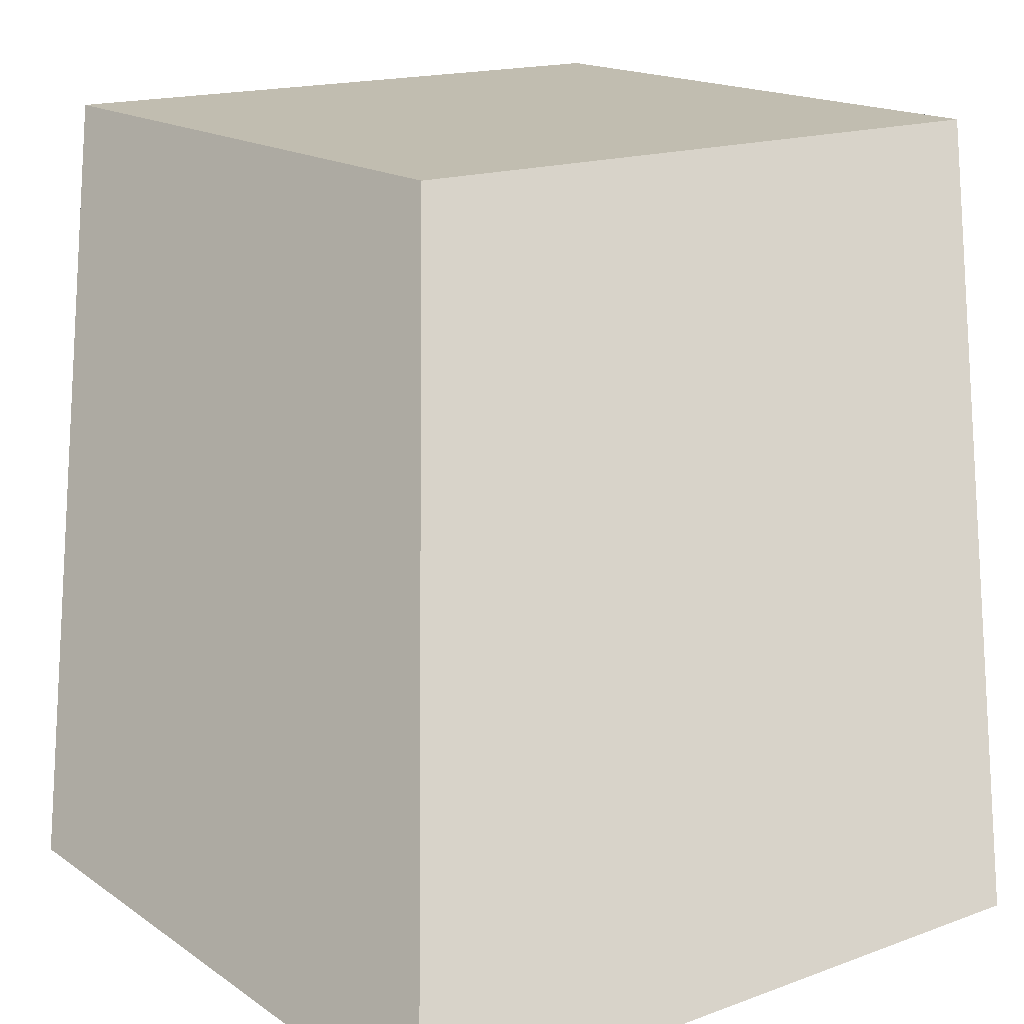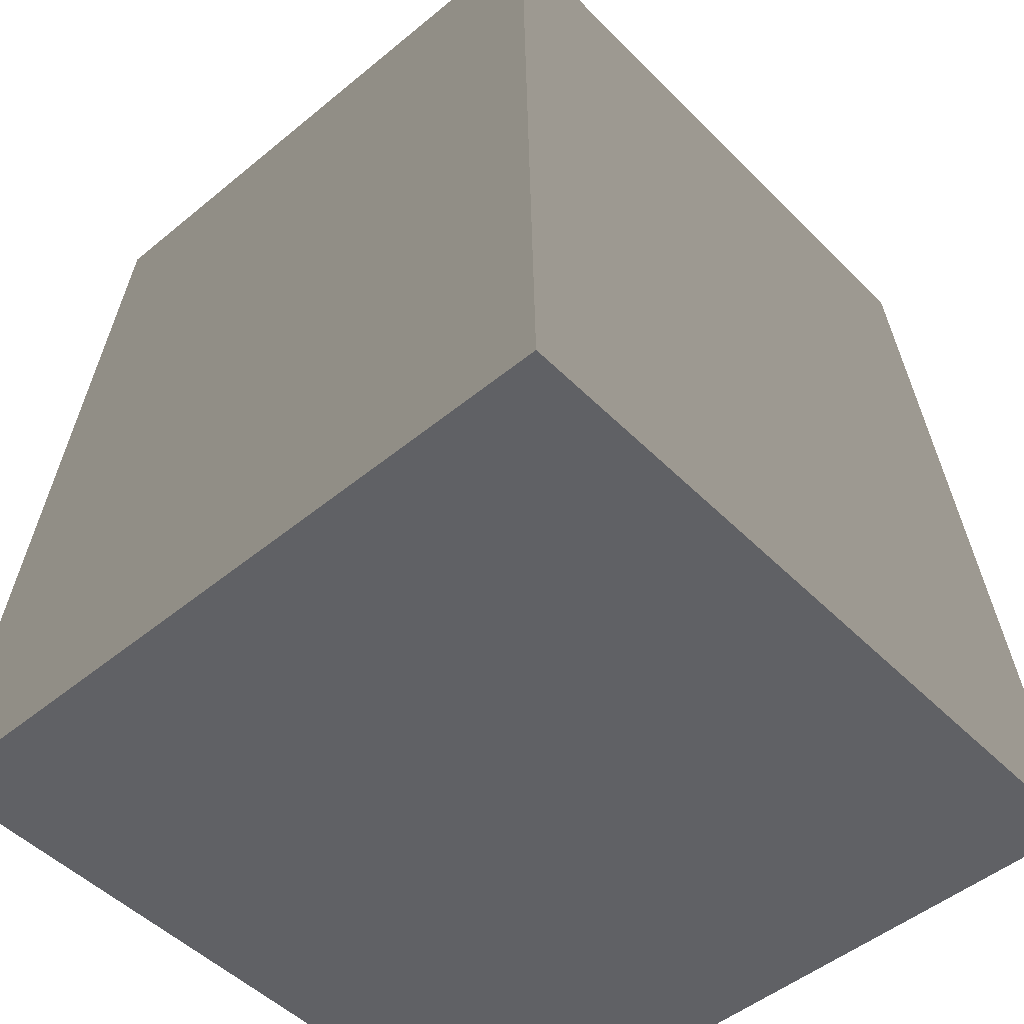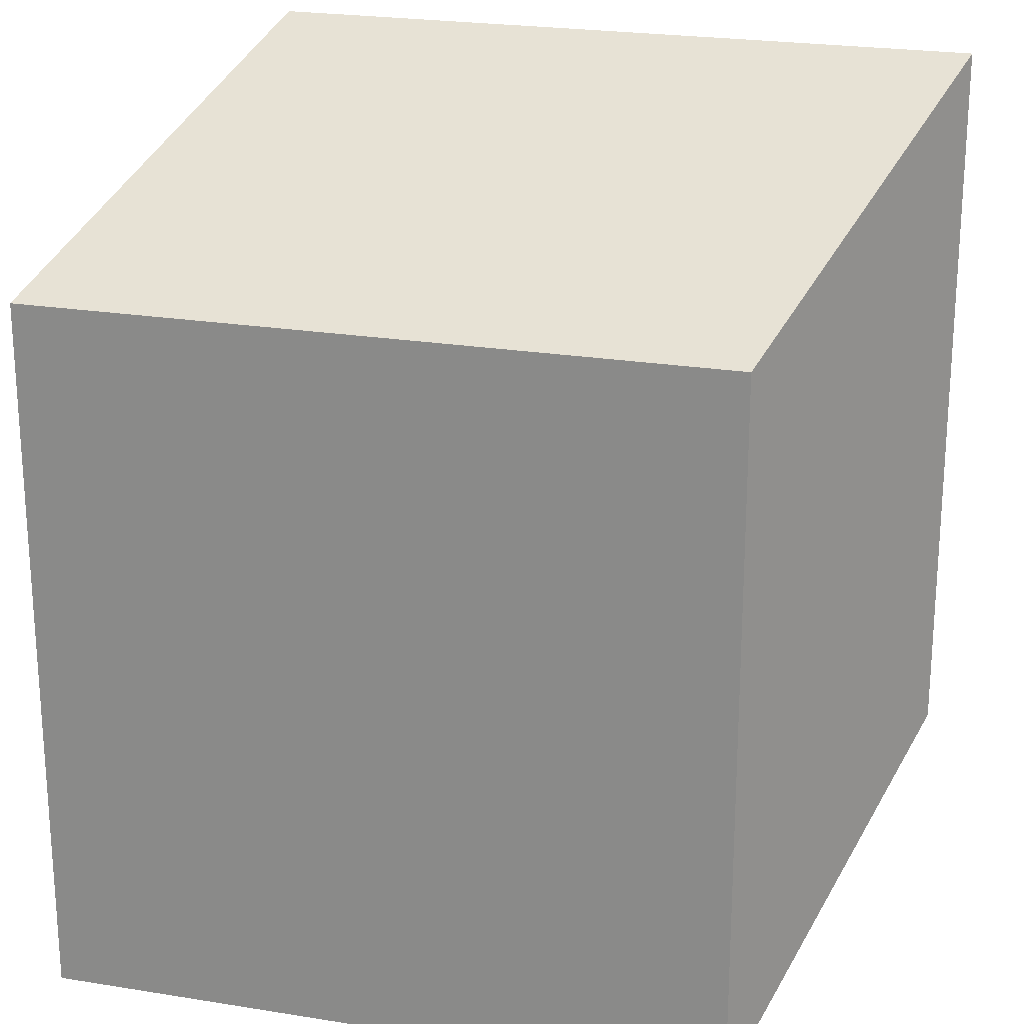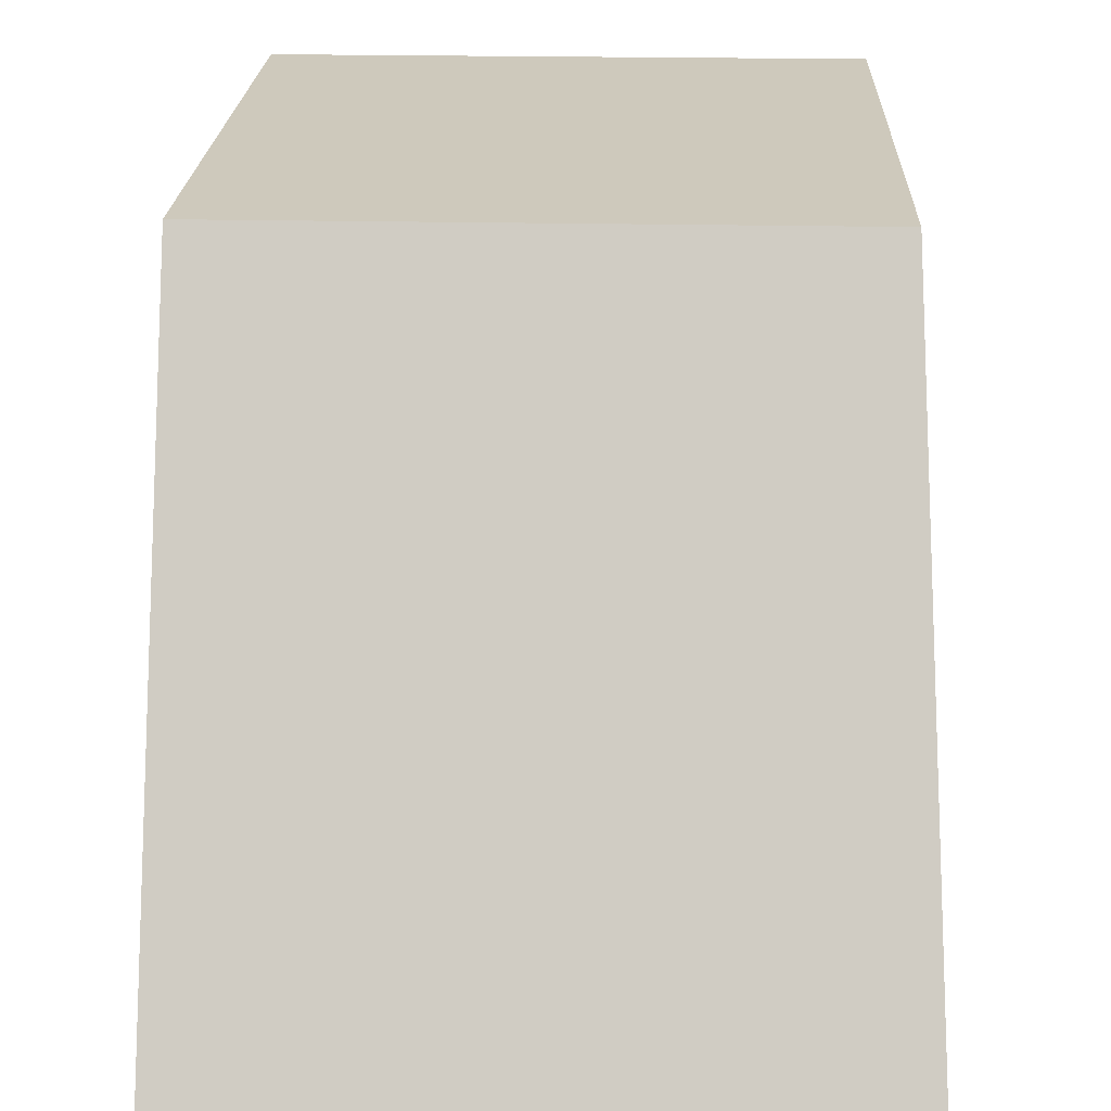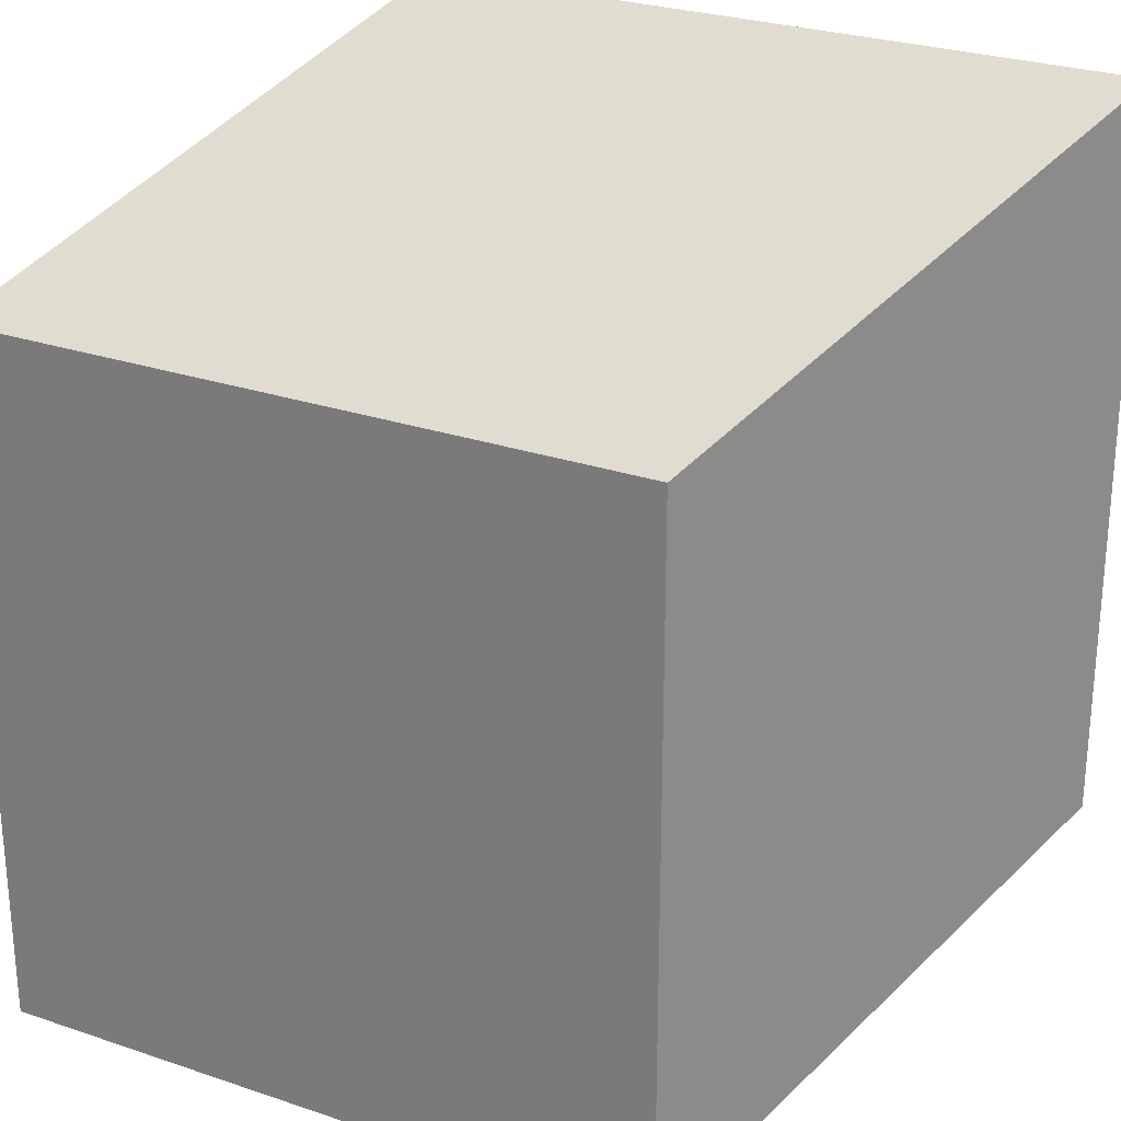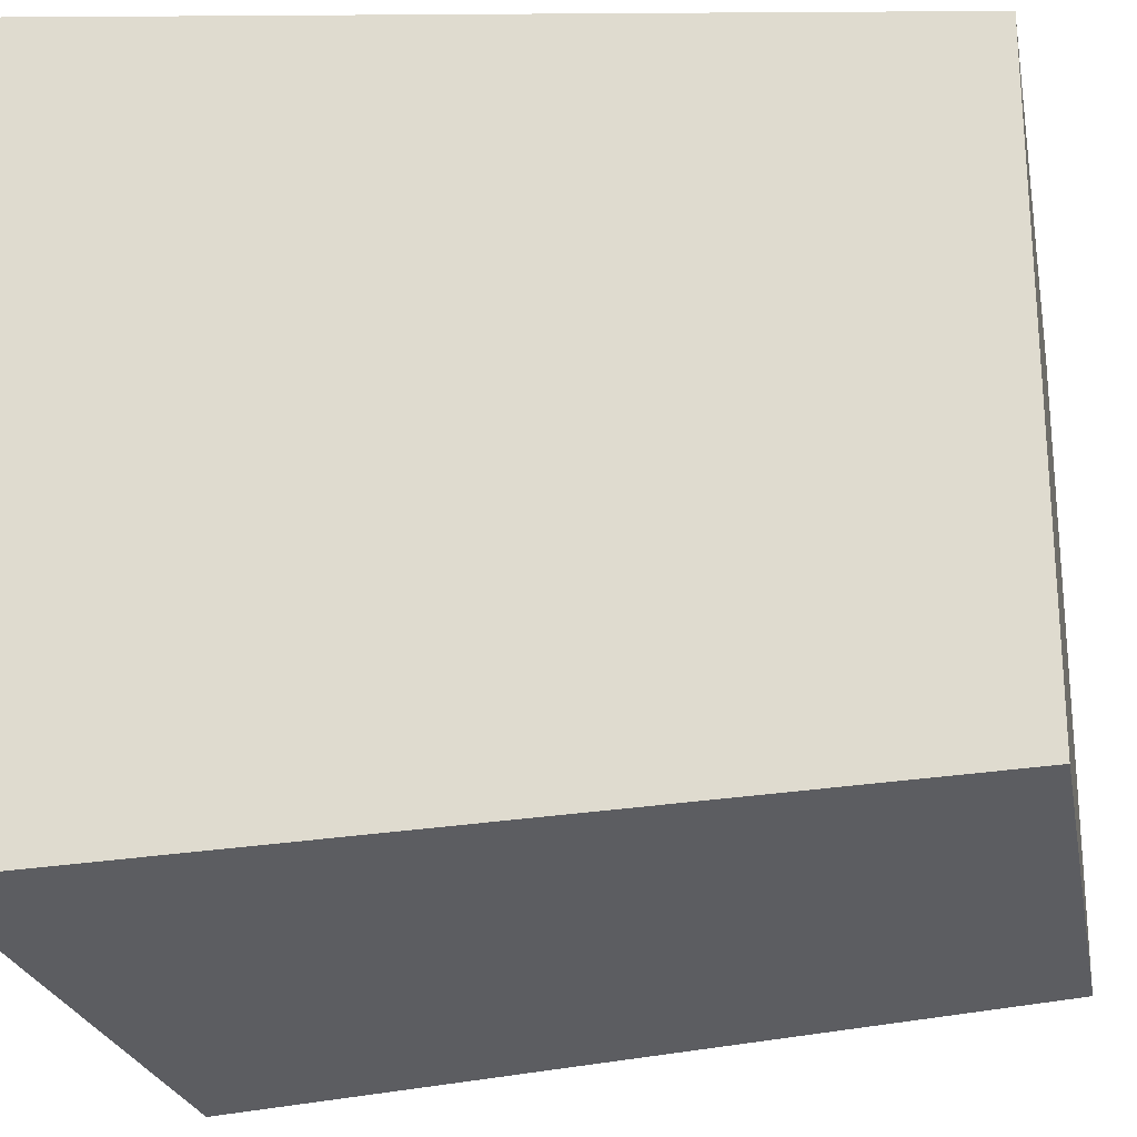
<metadata>
{"format":"obj","ext":"obj","renderer":"f3d","projection":"perspective","resolution":1024,"background":"white","views":[{"elev":16.7,"azim":-126.5,"up":"+Y"},{"elev":-49.5,"azim":-137.7,"up":"+Y"},{"elev":22.9,"azim":-164.4,"up":"+Z"},{"elev":22.4,"azim":-177.8,"up":"+Y"},{"elev":26.9,"azim":-152.1,"up":"+Z"},{"elev":-24.0,"azim":100.6,"up":"+Z"}]}
</metadata>
<code>
v 0.698 1.925 -0.7329
v 0.8442 2.296e-06 -0.8632
v 0.8442 2.296e-06 -2.448e-06
v 0.698 1.925 -2.448e-06
v 0.8442 2.296e-06 0.8632
v 0.698 1.925 0.7329
v -1.484e-07 1.925 -0.7329
v -1.484e-07 2.296e-06 -0.8632
v 0.8442 2.296e-06 -0.8632
v 0.698 1.925 -0.7329
v -0.8443 2.296e-06 -0.8632
v -0.698 1.925 -0.7329
v -0.698 1.925 -2.448e-06
v -0.8443 2.296e-06 -2.448e-06
v -0.8443 2.296e-06 -0.8632
v -0.698 1.925 -0.7329
v -0.698 1.925 0.7329
v -0.8443 2.296e-06 0.8632
v -1.484e-07 1.925 -2.448e-06
v -1.484e-07 1.925 -0.7329
v 0.698 1.925 -0.7329
v 0.698 1.925 -2.448e-06
v -0.698 1.925 -0.7329
v -0.698 1.925 -2.448e-06
v -1.484e-07 1.925 0.7329
v 0.698 1.925 0.7329
v -0.698 1.925 0.7329
v -1.484e-07 1.925 0.7329
v -1.484e-07 2.296e-06 0.8632
v -0.8443 2.296e-06 0.8632
v -0.698 1.925 0.7329
v 0.698 1.925 0.7329
v 0.8442 2.296e-06 0.8632
v -0.8443 2.296e-06 -2.448e-06
v -1.369e-06 2.296e-06 -2.448e-06
v -0.8443 2.296e-06 -0.8632
v -1.484e-07 2.296e-06 -0.8632
v 0.8442 2.296e-06 -0.8632
v 0.8442 2.296e-06 -2.448e-06
v -0.8443 2.296e-06 0.8632
v -1.484e-07 2.296e-06 0.8632
v 0.8442 2.296e-06 0.8632
g Desert_Wall_Small_Column_(3)_690_54
f 1 3 2
f 1 4 3
f 4 5 3
f 4 6 5
f 7 9 8
f 7 10 9
f 11 7 8
f 11 12 7
f 13 15 14
f 13 16 15
f 17 13 14
f 17 14 18
f 19 21 20
f 19 22 21
f 19 20 23
f 19 23 24
f 25 22 19
f 25 19 24
f 25 26 22
f 25 24 27
f 28 30 29
f 28 31 30
f 32 28 29
f 32 29 33
f 34 36 35
f 36 37 35
f 37 38 35
f 38 39 35
f 40 34 35
f 41 40 35
f 39 42 35
f 42 41 35

</code>
